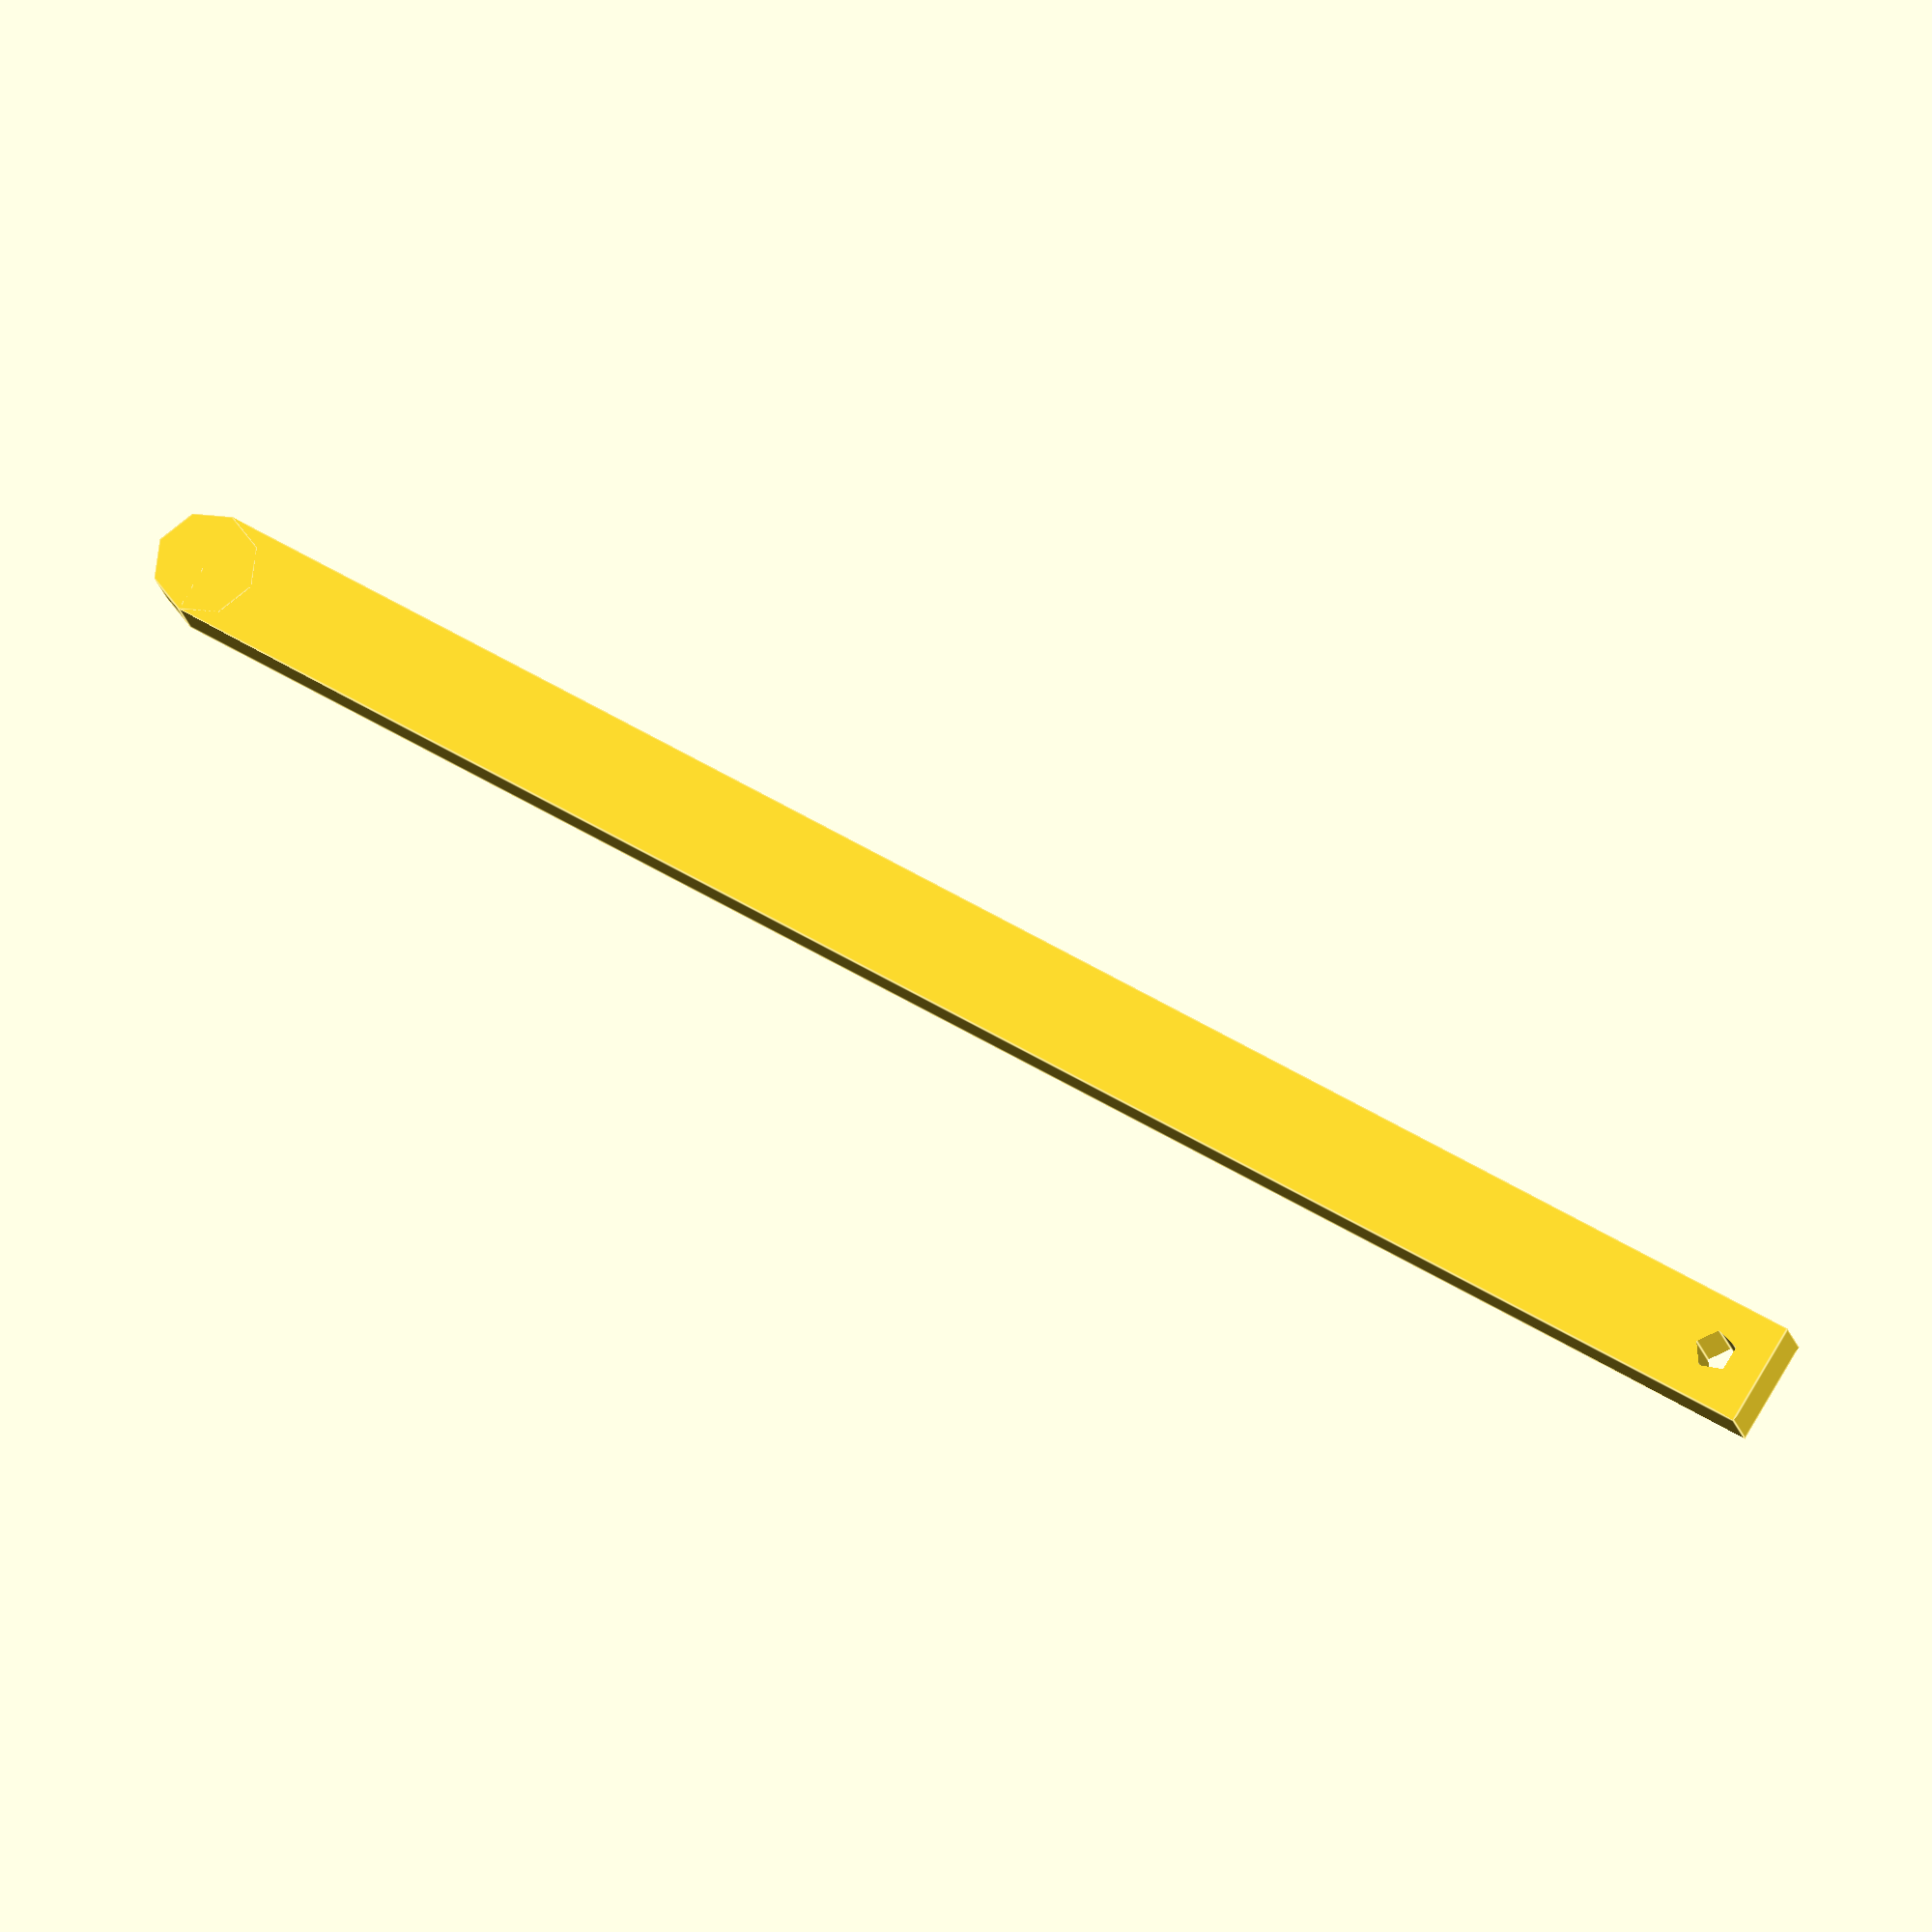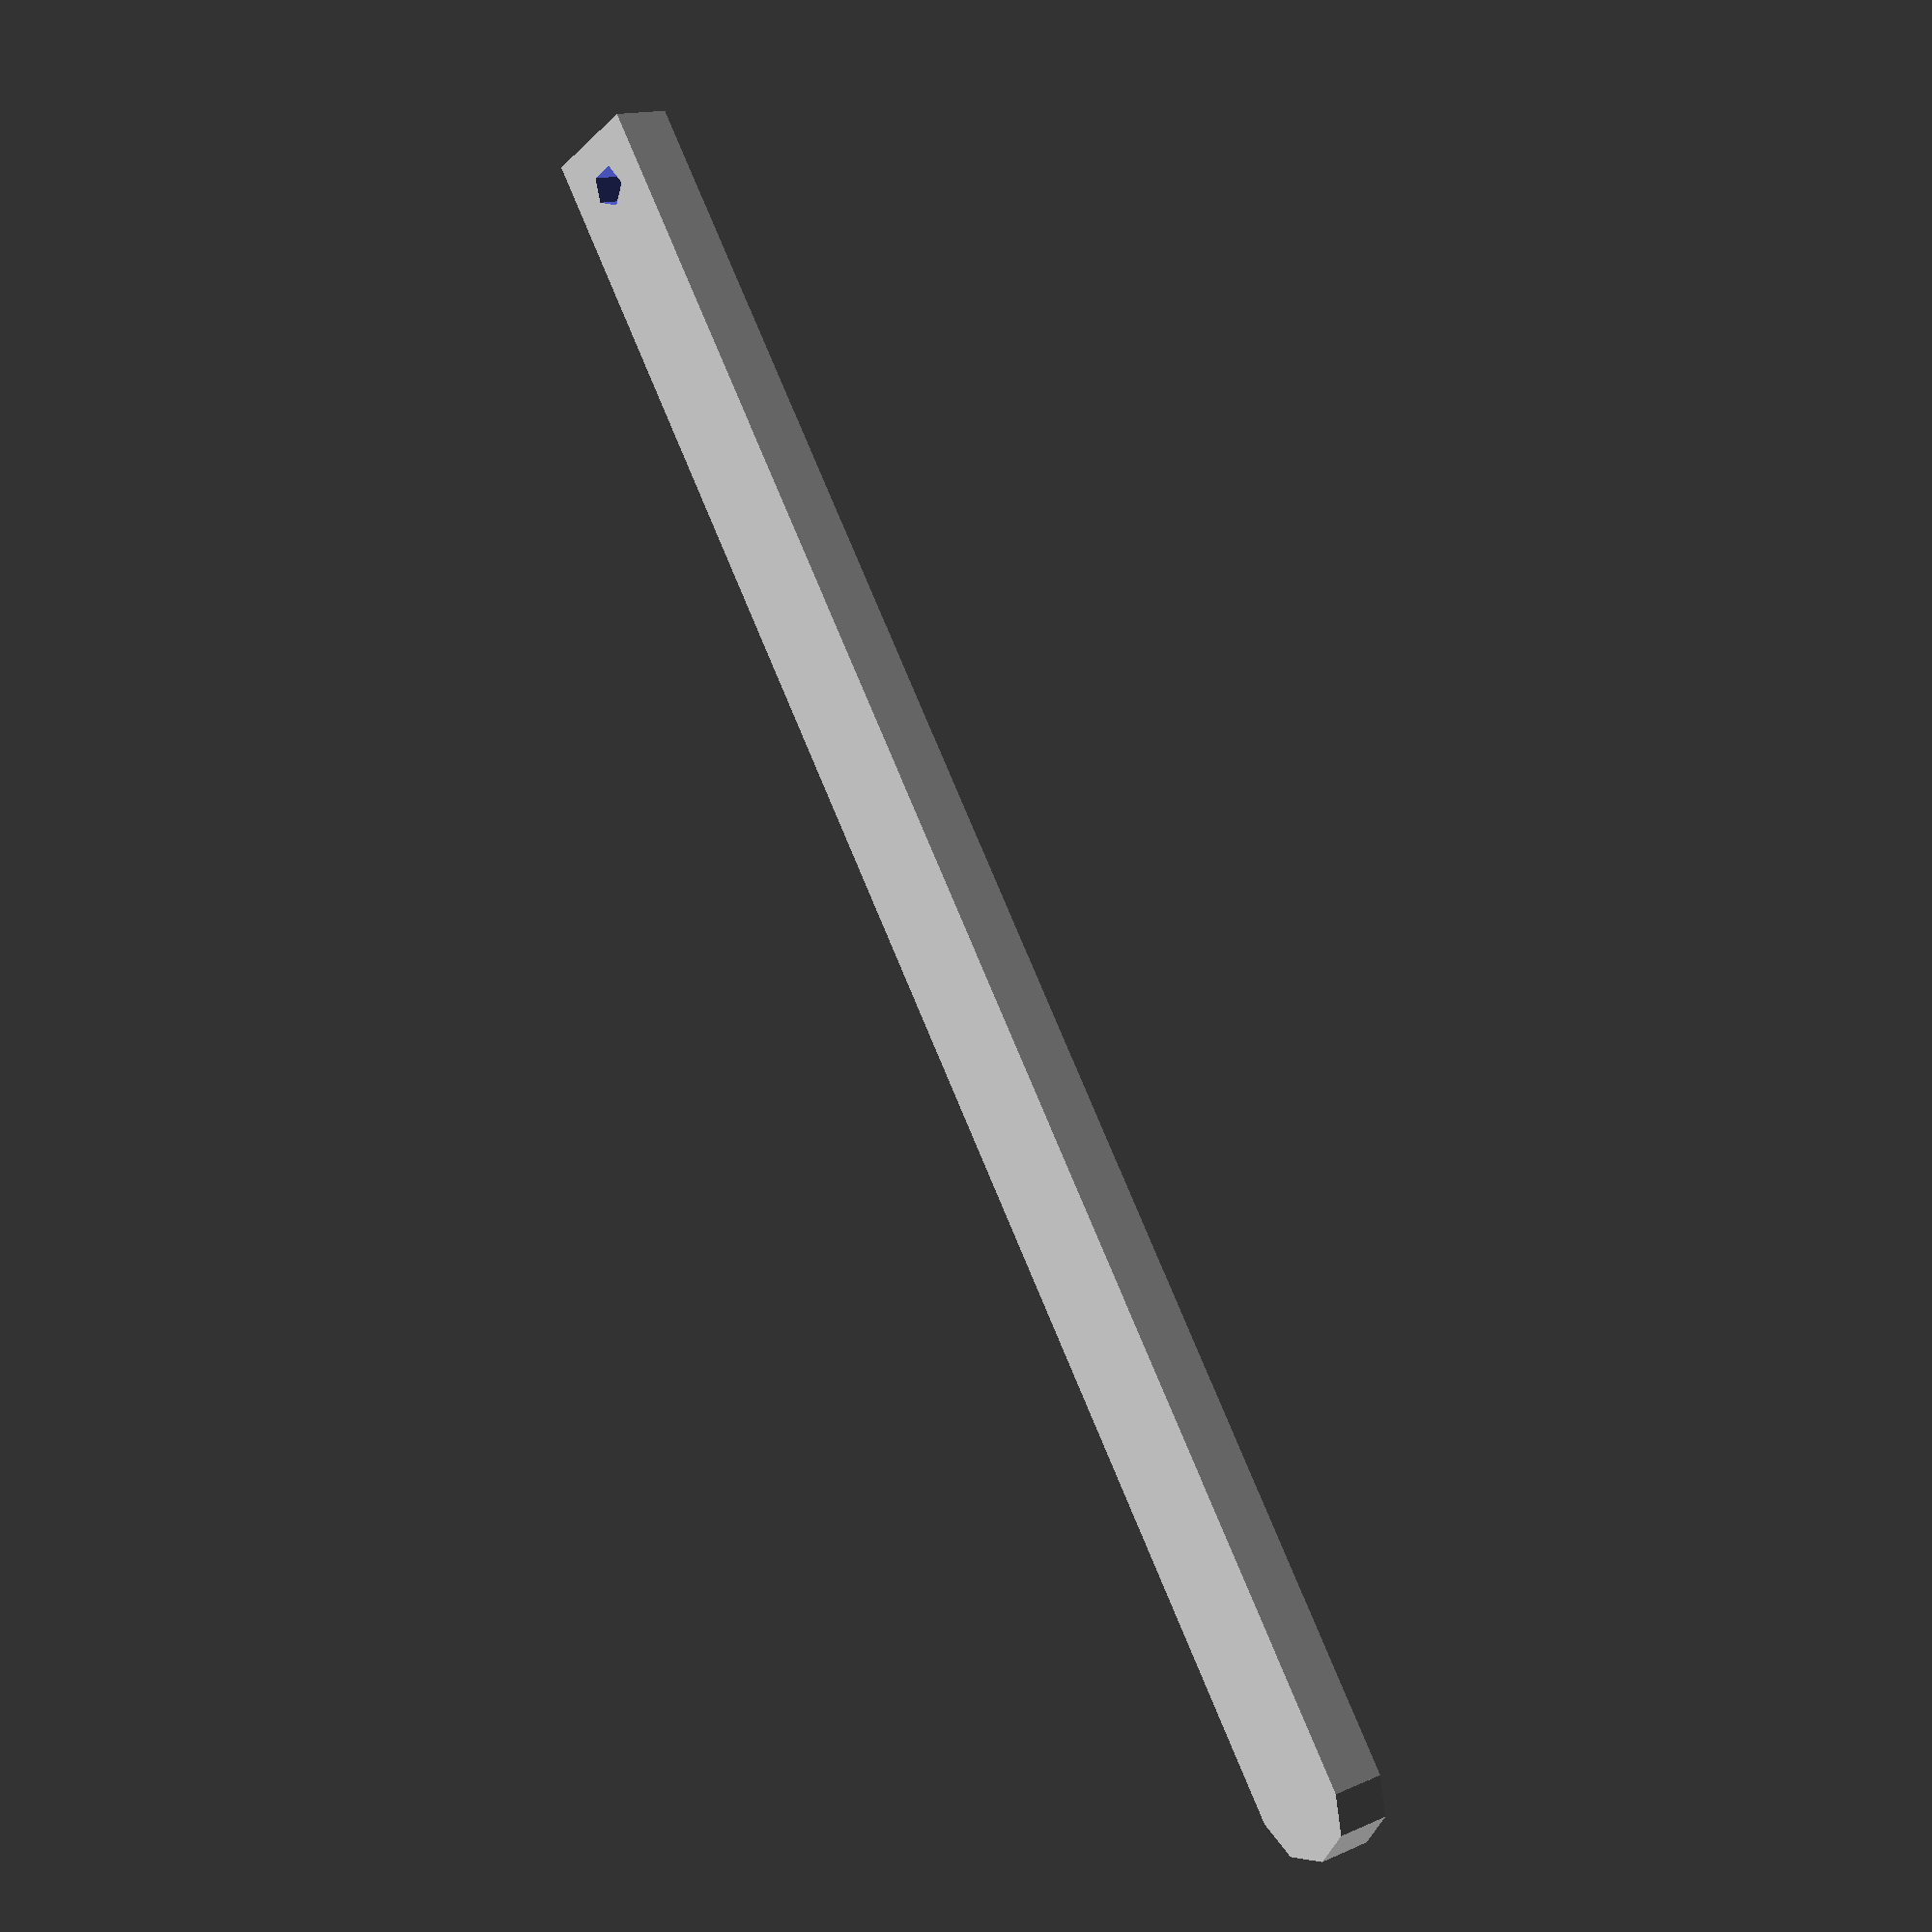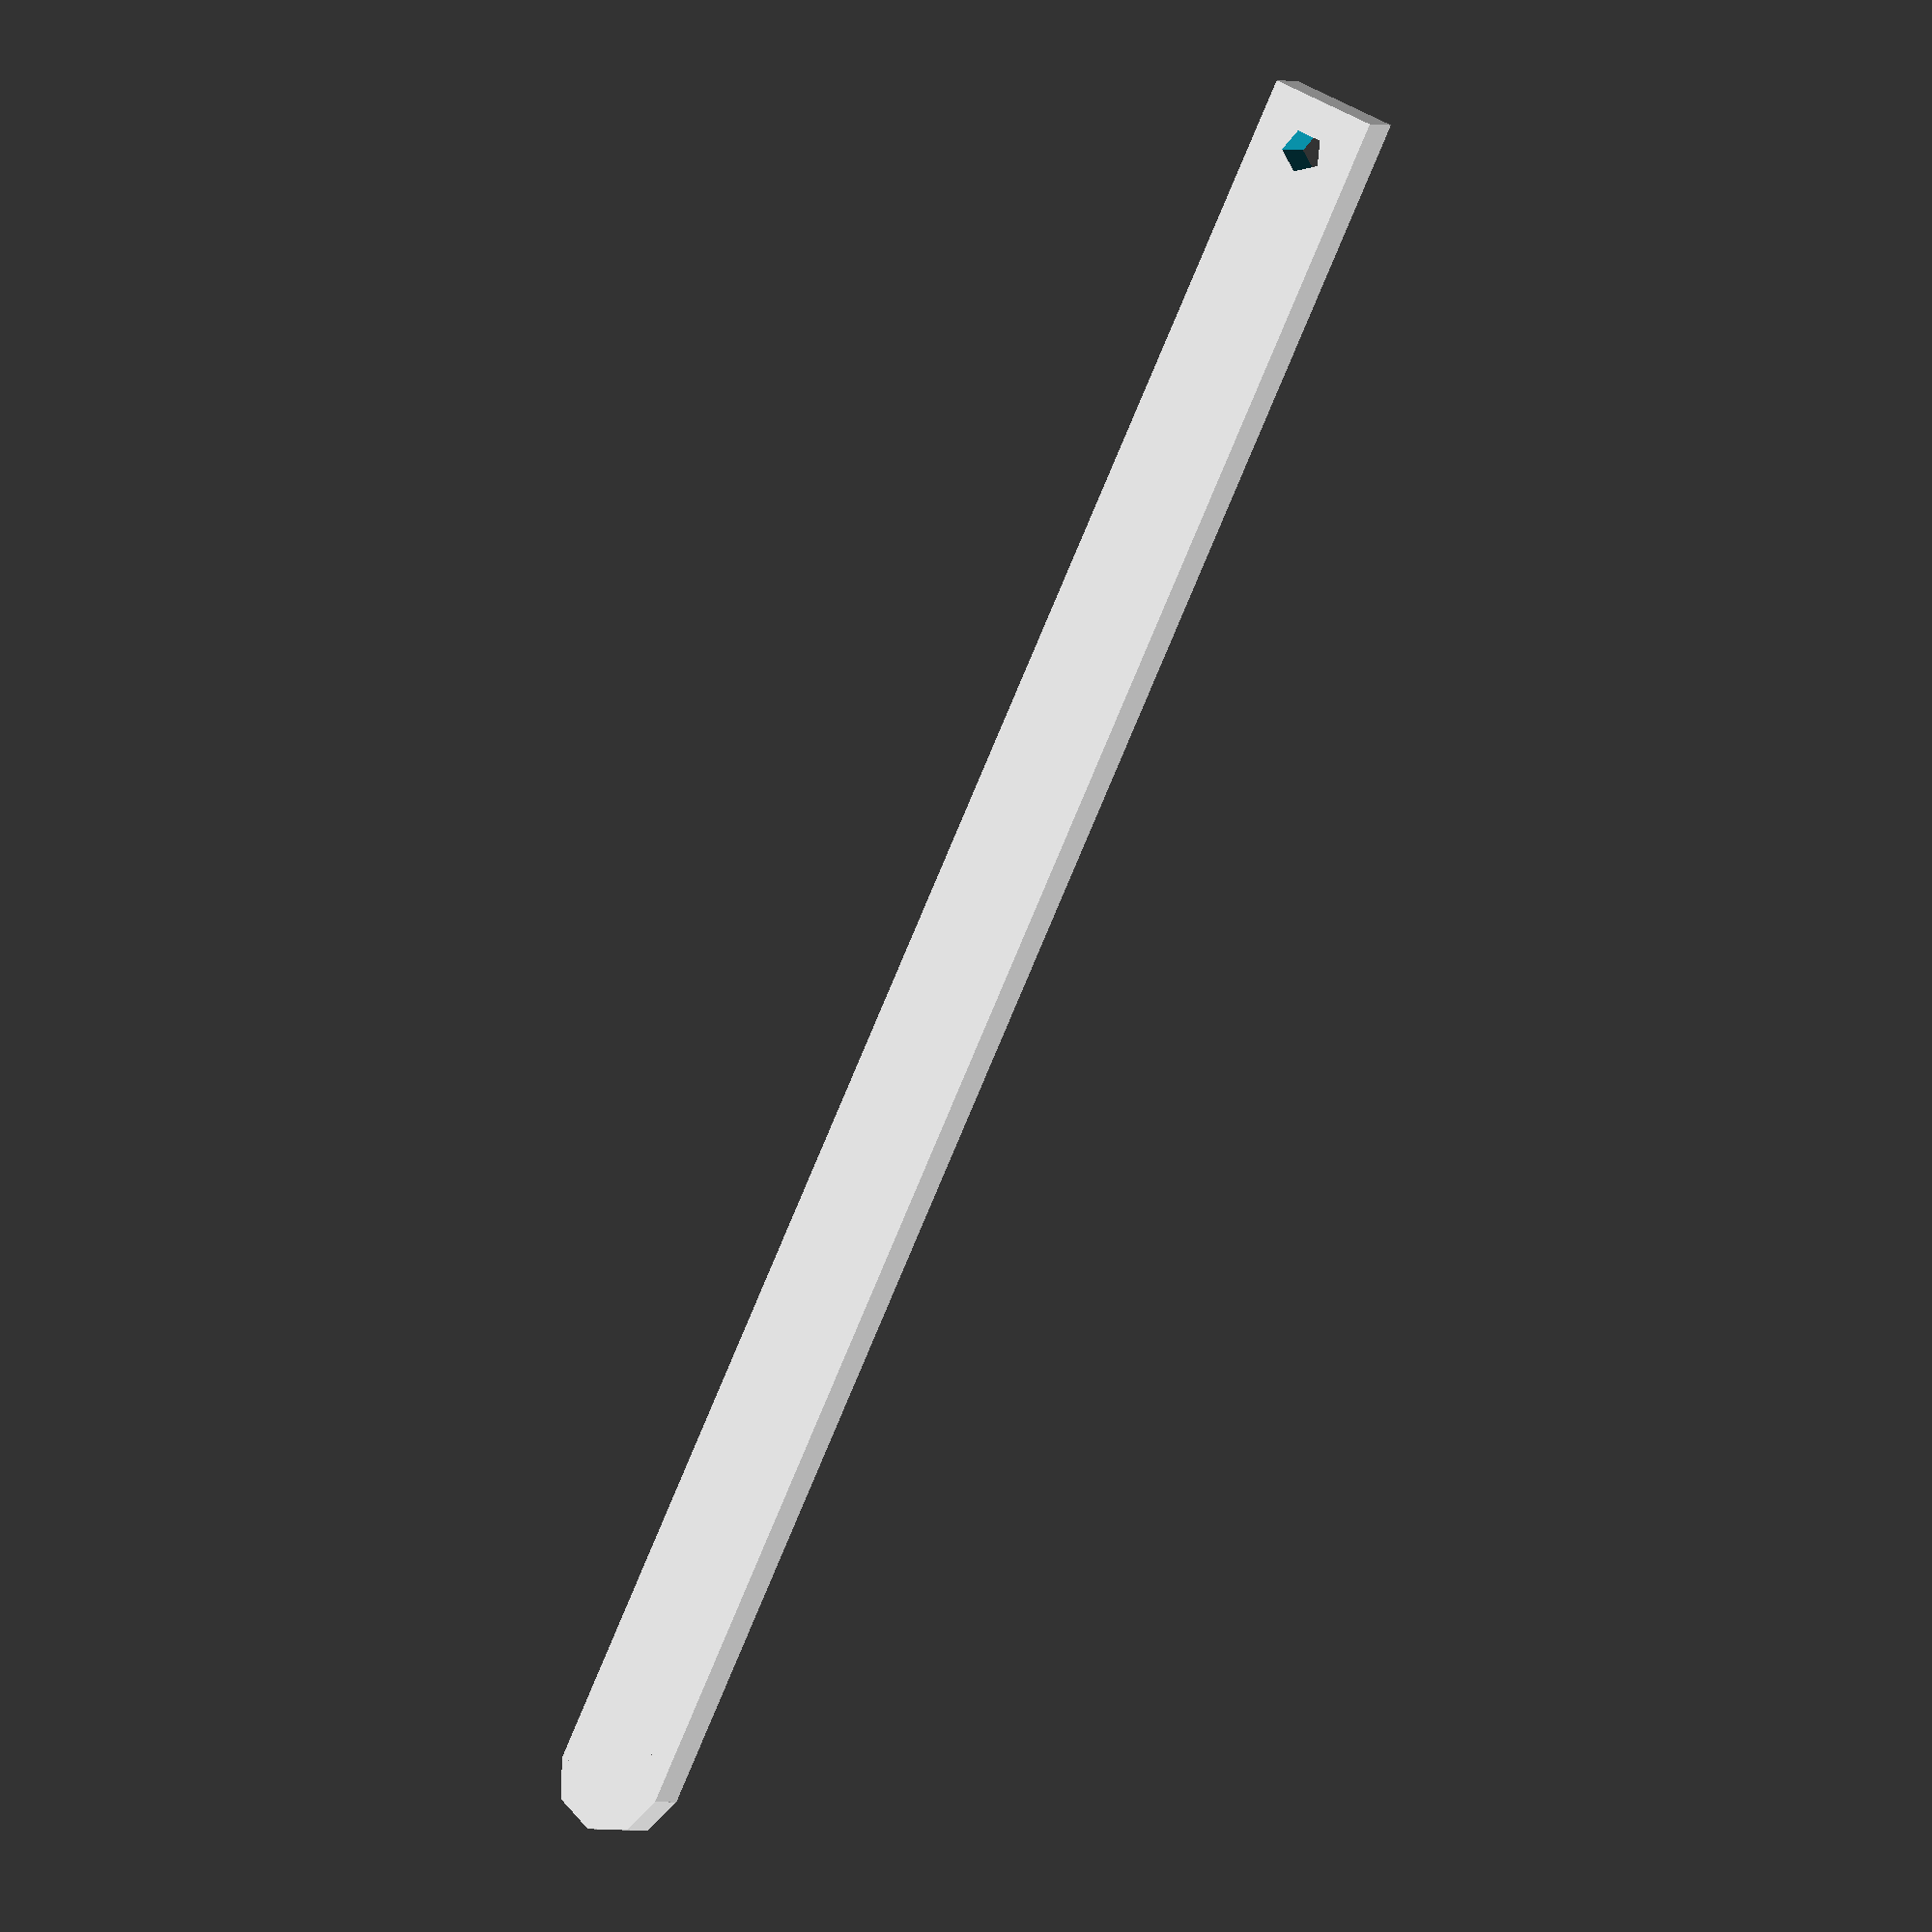
<openscad>
difference(){
	union() {
		cube([85,5,3]);

		translate([85,2.5,0]) {
			cylinder(3,2.5,2.5);
		}
	}

	translate([2.5,2.5,-5]) {
		cylinder(10,1,1);
	}
}

</openscad>
<views>
elev=16.9 azim=329.4 roll=190.4 proj=o view=edges
elev=166.0 azim=303.4 roll=314.6 proj=p view=wireframe
elev=0.8 azim=114.3 roll=19.0 proj=o view=solid
</views>
